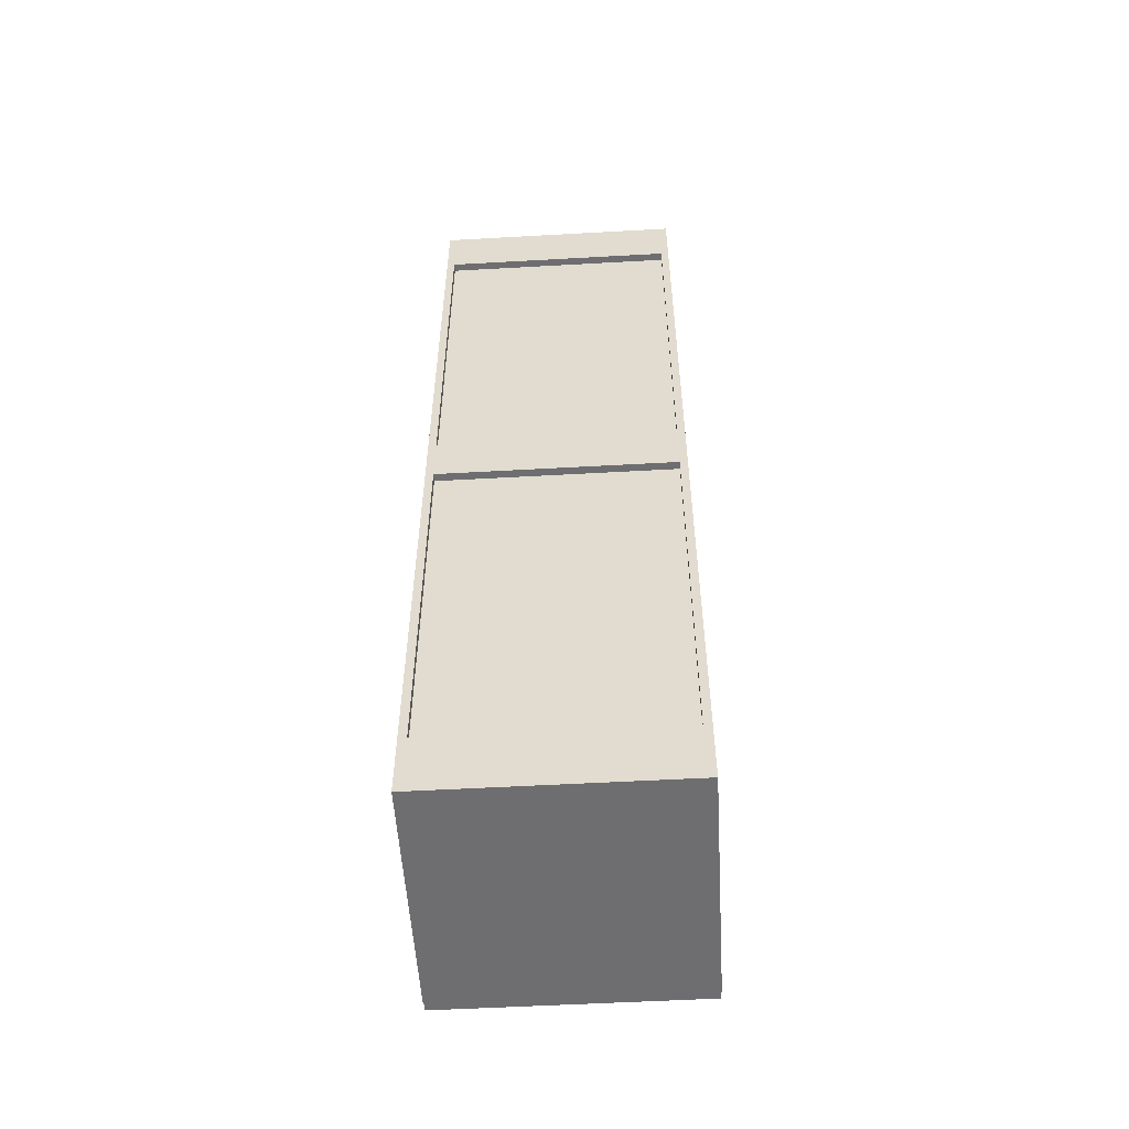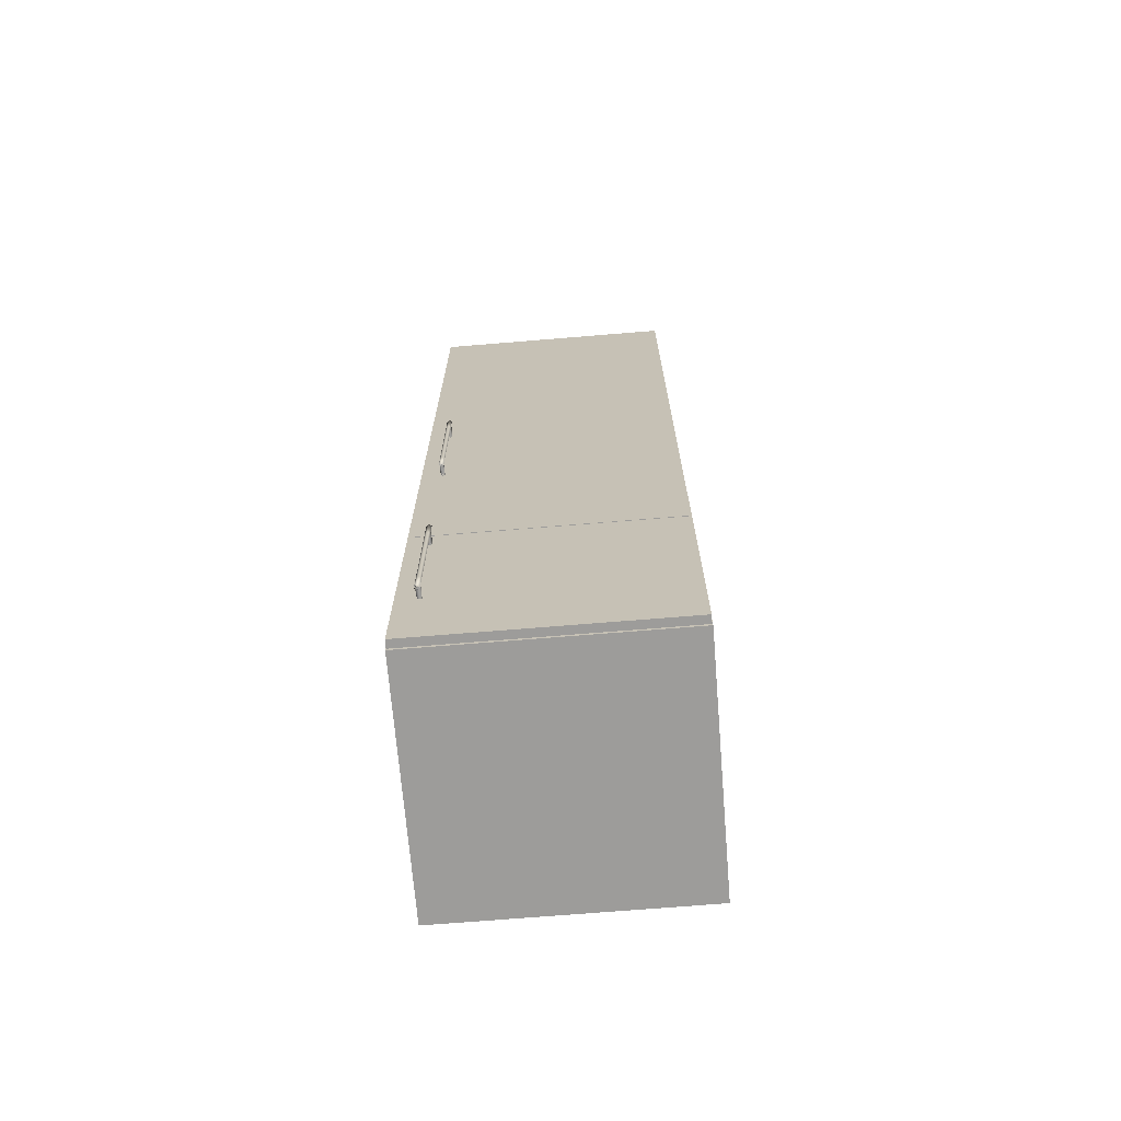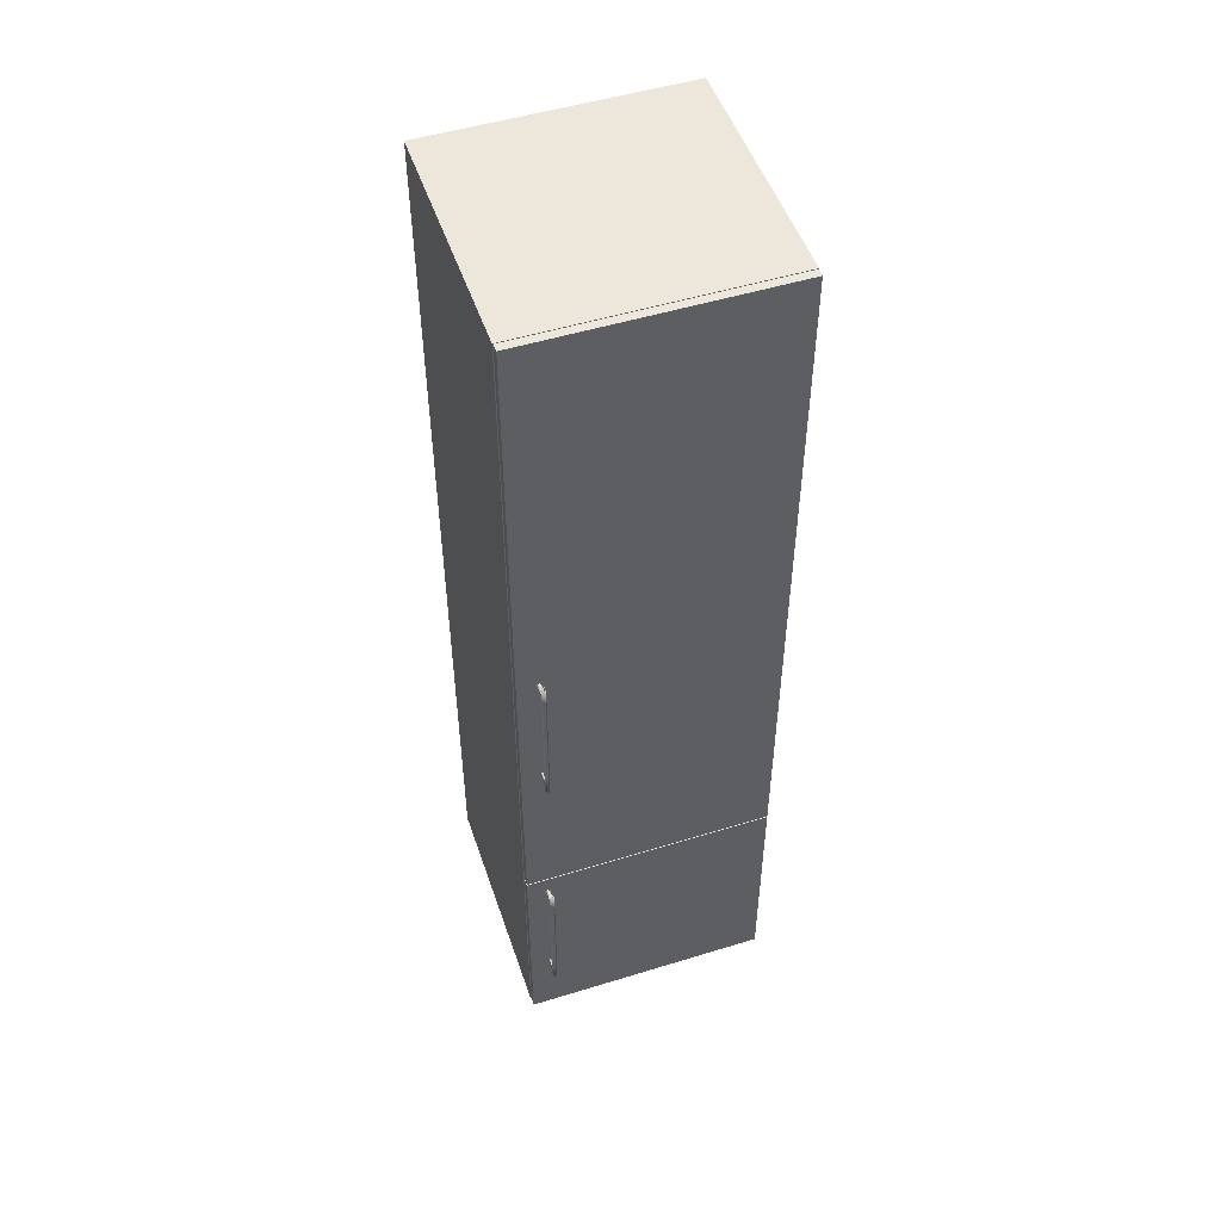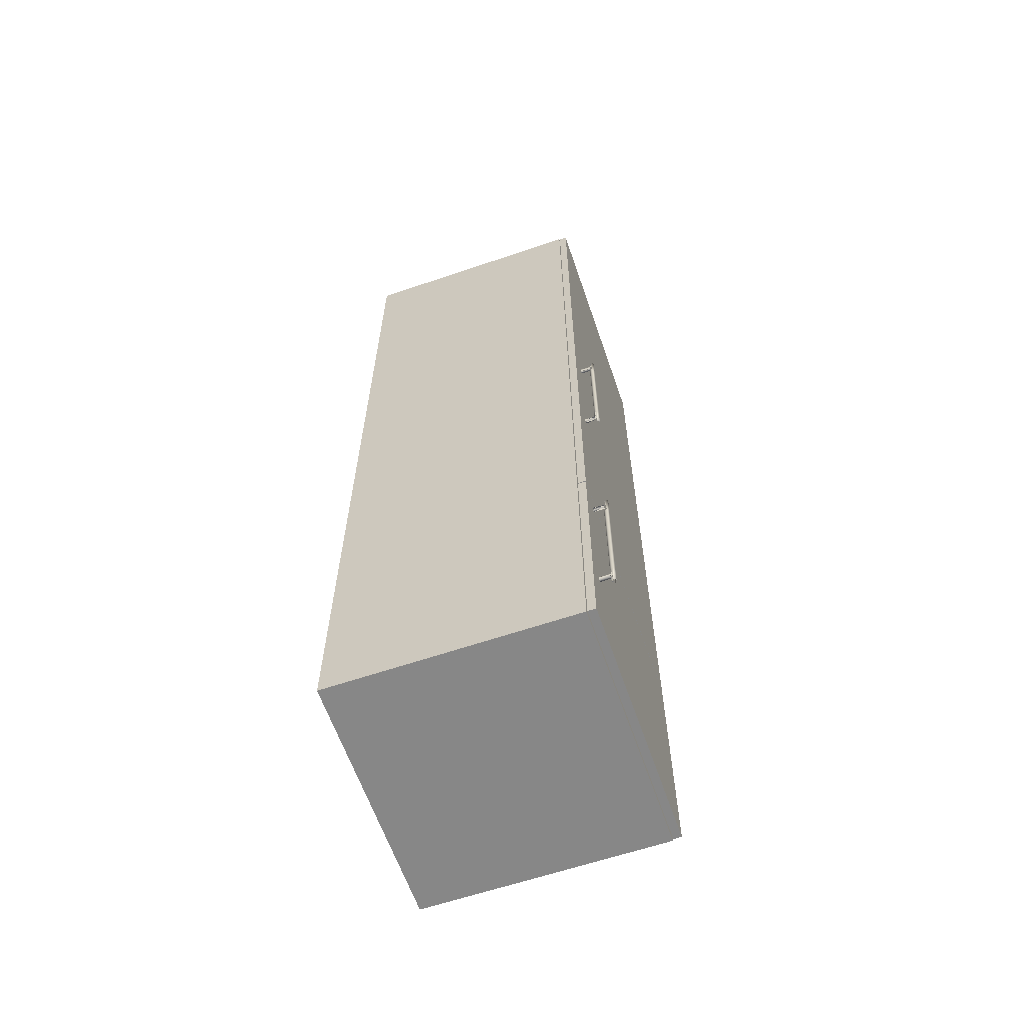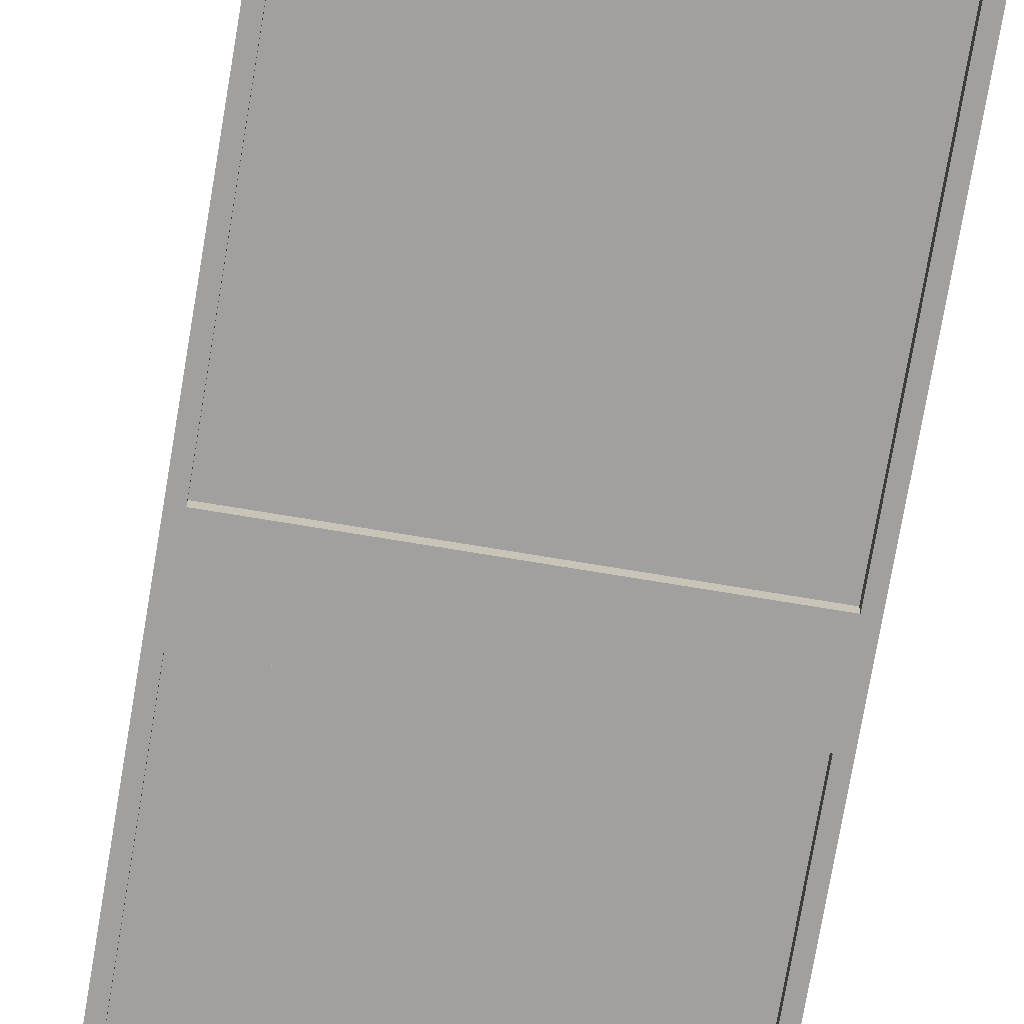
<metadata>
{"format":"obj","ext":"obj","renderer":"f3d","projection":"perspective","resolution":1024,"background":"white","views":[{"elev":-54.4,"azim":-176.6,"up":"+Y"},{"elev":-70.2,"azim":4.7,"up":"+Y"},{"elev":50.7,"azim":-18.6,"up":"+Y"},{"elev":-62.5,"azim":-71.0,"up":"+Y"},{"elev":-71.8,"azim":170.5,"up":"+Z"}]}
</metadata>
<code>
v -0.2518 -0.475 0.2649
v 0.2499 -0.9489 0.2649
v 0.2499 -0.475 0.2649
v -0.2518 -0.9489 0.2649
v 0.2499 -0.475 0.2491
v -0.2518 -0.9489 0.2491
v 0.2499 -0.9489 0.2491
v -0.2518 -0.475 0.2491
v 0.2355 0.9546 -0.2355
v 0.2513 0.9546 0.2478
v 0.2513 0.9546 -0.2355
v 0.2355 0.9546 0.2478
v 0.2513 -0.9515 -0.2355
v 0.2355 -0.9515 0.2478
v 0.2513 -0.9515 0.2478
v 0.2355 -0.9515 -0.2355
v 0.2355 0.5821 -0.2145
v -0.2373 0.6031 -0.2145
v 0.2355 0.6031 -0.2145
v -0.2373 0.5821 -0.2145
v 0.2355 0.6031 0.2426
v -0.2373 0.5821 0.2426
v -0.2373 0.6031 0.2426
v 0.2355 0.5821 0.2426
v -0.2373 -0.4868 0.2478
v 0.2355 -0.4658 0.2478
v -0.2373 -0.4658 0.2478
v 0.2355 -0.4868 0.2478
v -0.2531 0.9546 -0.2355
v -0.2531 -0.9515 0.2478
v -0.2531 0.9546 0.2478
v -0.2531 -0.9515 -0.2355
v -0.2373 0.9546 0.2478
v -0.2373 -0.9515 -0.2355
v -0.2373 0.9546 -0.2355
v -0.2373 -0.9515 0.2478
v 0.2499 0.9546 0.2649
v -0.2518 -0.4724 0.2649
v 0.2499 -0.4724 0.2649
v -0.2518 0.9546 0.2649
v -0.2518 -0.4724 0.2491
v 0.2499 0.9546 0.2491
v 0.2499 -0.4724 0.2491
v -0.2518 0.9546 0.2491
v -0.2078 -0.496 0.2873
v -0.2097 -0.496 0.2931
v -0.2067 -0.496 0.2908
v -0.2116 -0.496 0.2873
v -0.2097 -0.4973 0.2951
v -0.2066 -0.4973 0.2856
v -0.2128 -0.4973 0.2856
v -0.2128 -0.496 0.2908
v -0.2047 -0.4973 0.2915
v -0.2097 -0.538 0.2951
v -0.2147 -0.4973 0.2915
v -0.2066 -0.5147 0.2856
v -0.2097 -0.5124 0.2856
v -0.2047 -0.538 0.2915
v -0.2147 -0.538 0.2915
v -0.2054 -0.5156 0.2896
v -0.2128 -0.5147 0.2856
v -0.2141 -0.5156 0.2896
v -0.2097 -0.5124 0.2649
v -0.2141 -0.5156 0.2649
v -0.2066 -0.538 0.2856
v -0.2128 -0.5196 0.2856
v -0.2054 -0.5156 0.2649
v -0.2066 -0.5196 0.2856
v -0.2128 -0.538 0.2856
v -0.207 -0.5208 0.2649
v -0.207 -0.5208 0.2856
v -0.2124 -0.5208 0.2856
v -0.2124 -0.5208 0.2649
v -0.2097 -0.5208 0.2649
v -0.2373 0.9336 0.2478
v 0.2355 0.9546 0.2478
v -0.2373 0.9546 0.2478
v 0.2355 0.9336 0.2478
v -0.2097 -0.538 0.2951
v -0.2147 -0.7608 0.2915
v -0.2097 -0.7608 0.2951
v -0.2147 -0.538 0.2915
v -0.2047 -0.538 0.2915
v -0.2128 -0.538 0.2856
v -0.2047 -0.7608 0.2915
v -0.2128 -0.7608 0.2856
v -0.2066 -0.7608 0.2856
v -0.2066 -0.538 0.2856
v 0.2355 -0.7225 -0.2145
v -0.2373 -0.7015 -0.2145
v 0.2355 -0.7015 -0.2145
v -0.2373 -0.7225 -0.2145
v 0.2355 -0.7015 0.2426
v -0.2373 -0.7225 0.2426
v -0.2373 -0.7015 0.2426
v 0.2355 -0.7225 0.2426
v -0.2531 -0.9515 0.2478
v -0.2373 0.9546 0.2478
v -0.2531 0.9546 0.2478
v -0.2373 -0.9515 0.2478
v -0.2373 -0.4868 0.2478
v 0.2355 -0.4868 -0.2145
v 0.2355 -0.4868 0.2478
v -0.2373 -0.4868 -0.2145
v 0.2355 -0.4658 0.2478
v -0.2373 -0.4658 -0.2145
v 0.2355 -0.4658 -0.2145
v -0.2373 -0.4658 0.2478
v -0.2097 -0.8015 0.2951
v -0.2066 -0.8015 0.2856
v -0.2047 -0.8015 0.2915
v -0.2128 -0.8015 0.2856
v -0.2054 -0.7833 0.2896
v -0.2067 -0.8029 0.2908
v -0.2047 -0.7608 0.2915
v -0.2147 -0.8015 0.2915
v -0.2066 -0.7842 0.2856
v -0.2078 -0.8029 0.2873
v -0.2097 -0.7608 0.2951
v -0.2097 -0.8029 0.2931
v -0.2128 -0.8029 0.2908
v -0.2128 -0.7842 0.2856
v -0.2097 -0.7864 0.2856
v -0.2116 -0.8029 0.2873
v -0.2054 -0.7833 0.2649
v -0.2066 -0.7793 0.2856
v -0.2147 -0.7608 0.2915
v -0.2141 -0.7833 0.2896
v -0.2097 -0.7864 0.2649
v -0.2066 -0.7608 0.2856
v -0.2141 -0.7833 0.2649
v -0.207 -0.7781 0.2856
v -0.2128 -0.7608 0.2856
v -0.2124 -0.7781 0.2649
v -0.207 -0.7781 0.2649
v -0.2124 -0.7781 0.2856
v -0.2128 -0.7793 0.2856
v -0.2097 -0.7781 0.2649
v -0.2078 0.1729 0.2873
v -0.2097 0.1729 0.2931
v -0.2067 0.1729 0.2908
v -0.2116 0.1729 0.2873
v -0.2097 0.1716 0.2951
v -0.2066 0.1716 0.2856
v -0.2128 0.1716 0.2856
v -0.2128 0.1729 0.2908
v -0.2047 0.1716 0.2915
v -0.2097 0.1309 0.2951
v -0.2147 0.1716 0.2915
v -0.2066 0.1542 0.2856
v -0.2097 0.1565 0.2856
v -0.2047 0.1309 0.2915
v -0.2147 0.1309 0.2915
v -0.2054 0.1533 0.2896
v -0.2128 0.1542 0.2856
v -0.2141 0.1533 0.2896
v -0.2097 0.1565 0.2649
v -0.2141 0.1533 0.2649
v -0.2066 0.1309 0.2856
v -0.2128 0.1493 0.2856
v -0.2054 0.1533 0.2649
v -0.2066 0.1493 0.2856
v -0.2128 0.1309 0.2856
v -0.207 0.1482 0.2649
v -0.207 0.1482 0.2856
v -0.2124 0.1482 0.2856
v -0.2124 0.1482 0.2649
v -0.2097 0.1482 0.2649
v -0.2373 -0.9515 0.2478
v 0.2355 -0.9305 0.2478
v -0.2373 -0.9305 0.2478
v 0.2355 -0.9515 0.2478
v -0.2373 0.8285 -0.2197
v 0.2355 0.9336 -0.2197
v -0.2373 0.9336 -0.2197
v 0.2355 0.8285 -0.2197
v -0.2373 0.9336 -0.2355
v 0.2355 0.8285 -0.2355
v 0.2355 0.9336 -0.2355
v -0.2373 0.8285 -0.2355
v 0.2355 -0.9515 0.2478
v 0.2513 0.9546 0.2478
v 0.2355 0.9546 0.2478
v 0.2513 -0.9515 0.2478
v -0.2373 0.9546 -0.2355
v -0.2373 0.9336 0.2478
v -0.2373 0.9546 0.2478
v -0.2373 0.9336 -0.2355
v 0.2355 0.9546 0.2478
v 0.2355 0.9336 -0.2355
v 0.2355 0.9546 -0.2355
v 0.2355 0.9336 0.2478
v -0.2097 -0.1326 0.2951
v -0.2066 -0.1326 0.2856
v -0.2047 -0.1326 0.2915
v -0.2128 -0.1326 0.2856
v -0.2054 -0.1144 0.2896
v -0.2067 -0.1339 0.2908
v -0.2047 -0.09192 0.2915
v -0.2147 -0.1326 0.2915
v -0.2066 -0.1153 0.2856
v -0.2078 -0.1339 0.2873
v -0.2097 -0.09192 0.2951
v -0.2097 -0.1339 0.2931
v -0.2128 -0.1339 0.2908
v -0.2128 -0.1153 0.2856
v -0.2097 -0.1175 0.2856
v -0.2116 -0.1339 0.2873
v -0.2054 -0.1144 0.2649
v -0.2066 -0.1104 0.2856
v -0.2147 -0.09192 0.2915
v -0.2141 -0.1144 0.2896
v -0.2097 -0.1175 0.2649
v -0.2066 -0.09192 0.2856
v -0.2141 -0.1144 0.2649
v -0.207 -0.1092 0.2856
v -0.2128 -0.09192 0.2856
v -0.2124 -0.1092 0.2649
v -0.207 -0.1092 0.2649
v -0.2124 -0.1092 0.2856
v -0.2128 -0.1104 0.2856
v -0.2097 -0.1092 0.2649
v -0.2373 -0.9305 -0.2197
v 0.2355 -0.8255 -0.2197
v -0.2373 -0.8255 -0.2197
v 0.2355 -0.9305 -0.2197
v -0.2373 -0.8255 -0.2355
v 0.2355 -0.9305 -0.2355
v 0.2355 -0.8255 -0.2355
v -0.2373 -0.9305 -0.2355
v 0.2355 0.2306 -0.2145
v -0.2373 0.2516 -0.2145
v 0.2355 0.2516 -0.2145
v -0.2373 0.2306 -0.2145
v 0.2355 0.2516 0.2426
v -0.2373 0.2306 0.2426
v -0.2373 0.2516 0.2426
v 0.2355 0.2306 0.2426
v 0.2355 -0.1209 -0.2145
v -0.2373 -0.09988 -0.2145
v 0.2355 -0.09988 -0.2145
v -0.2373 -0.1209 -0.2145
v 0.2355 -0.09988 0.2426
v -0.2373 -0.1209 0.2426
v -0.2373 -0.09988 0.2426
v 0.2355 -0.1209 0.2426
v -0.2373 0.9336 -0.2197
v -0.2373 -0.9305 -0.2145
v -0.2373 0.9336 -0.2145
v -0.2373 -0.9305 -0.2197
v 0.2355 0.9336 -0.2145
v 0.2355 -0.9305 -0.2197
v 0.2355 -0.9305 -0.2145
v 0.2355 0.9336 -0.2197
v -0.2097 0.1309 0.2951
v -0.2147 -0.09192 0.2915
v -0.2097 -0.09192 0.2951
v -0.2147 0.1309 0.2915
v -0.2047 0.1309 0.2915
v -0.2128 0.1309 0.2856
v -0.2047 -0.09192 0.2915
v -0.2128 -0.09192 0.2856
v -0.2066 -0.09192 0.2856
v -0.2066 0.1309 0.2856
v -0.2373 -0.9515 0.2478
v 0.2355 -0.9515 -0.2355
v 0.2355 -0.9515 0.2478
v -0.2373 -0.9515 -0.2355
v 0.2355 -0.9305 0.2478
v -0.2373 -0.9305 -0.2355
v 0.2355 -0.9305 -0.2355
v -0.2373 -0.9305 0.2478
v -0.2373 -0.05102 -0.2197
v 0.2355 0.05405 -0.2197
v -0.2373 0.05405 -0.2197
v 0.2355 -0.05102 -0.2197
v -0.2373 0.05405 -0.2355
v 0.2355 -0.05102 -0.2355
v 0.2355 0.05405 -0.2355
v -0.2373 -0.05102 -0.2355
f 1 2 3
f 2 1 4
f 3 2 1
f 4 1 2
f 2 5 3
f 3 5 2
f 5 1 3
f 3 1 5
f 1 6 4
f 4 6 1
f 6 2 4
f 4 2 6
f 5 2 7
f 7 2 5
f 1 5 8
f 6 1 8
f 8 1 6
f 2 6 7
f 7 6 2
f 7 5 6
f 6 5 7
f 9 10 11
f 10 9 12
f 11 10 9
f 12 9 10
f 11 13 10
f 11 9 13
f 15 10 13
f 16 13 9
f 14 9 16
f 16 9 14
f 14 13 15
f 15 13 14
f 13 14 16
f 16 14 13
f 10 13 11
f 13 10 15
f 29 30 31
f 30 29 32
f 31 30 29
f 32 29 30
f 33 29 31
f 31 29 33
f 32 34 29
f 34 30 32
f 32 30 34
f 29 33 35
f 35 33 29
f 35 29 34
f 30 34 36
f 36 34 30
f 33 34 35
f 35 34 33
f 37 38 39
f 38 37 40
f 39 38 37
f 40 37 38
f 41 39 38
f 37 42 39
f 42 40 37
f 37 40 42
f 38 41 40
f 43 41 39
f 43 39 42
f 40 42 44
f 44 42 40
f 41 40 44
f 44 40 41
f 44 41 42
f 42 41 44
f 54 53 49
f 53 54 58
f 49 59 54
f 59 49 55
f 60 53 58
f 55 62 59
f 56 63 57
f 57 64 61
f 64 57 63
f 60 70 67
f 70 60 68
f 47 46 45
f 48 45 46
f 54 59 49
f 55 49 59
f 58 53 60
f 59 62 55
f 57 63 56
f 61 64 57
f 67 60 63
f 63 57 64
f 66 72 64
f 73 72 74
f 74 72 70
f 75 76 77
f 77 76 75
f 78 75 76
f 79 80 81
f 80 79 82
f 81 83 79
f 84 80 82
f 83 81 85
f 80 84 86
f 87 83 85
f 83 87 88
f 81 80 79
f 82 79 80
f 79 83 81
f 82 80 84
f 85 81 83
f 86 84 80
f 85 83 87
f 88 87 83
f 97 98 99
f 99 98 97
f 100 97 98
f 114 110 111
f 115 109 111
f 111 113 115
f 109 115 119
f 119 116 109
f 116 122 112
f 117 125 113
f 116 119 127
f 129 117 123
f 125 126 113
f 127 128 116
f 131 122 128
f 122 129 123
f 133 128 127
f 129 122 131
f 128 134 131
f 134 128 137
f 136 138 134
f 111 109 115
f 117 110 113
f 115 113 111
f 119 115 109
f 109 116 119
f 113 125 117
f 127 119 116
f 124 120 118
f 129 117 125
f 130 126 115
f 116 128 127
f 128 122 131
f 123 129 122
f 135 125 132
f 134 138 136
f 140 139 142
f 141 144 139
f 143 146 149
f 147 148 152
f 143 153 148
f 153 143 149
f 154 147 152
f 149 156 153
f 151 158 155
f 158 151 157
f 154 164 161
f 143 147 148
f 152 148 147
f 148 153 143
f 149 143 153
f 152 147 154
f 153 156 149
f 155 158 151
f 161 154 157
f 163 160 153
f 156 160 158
f 161 164 154
f 162 154 164
f 160 166 158
f 167 158 166
f 165 164 166
f 168 166 164
f 169 170 171
f 170 169 172
f 172 169 170
f 173 178 176
f 176 178 173
f 178 173 180
f 180 173 178
f 178 177 179
f 179 177 178
f 177 178 180
f 180 178 177
f 183 182 181
f 184 181 182
f 189 185 187
f 187 185 189
f 185 190 188
f 188 190 185
f 185 189 191
f 191 189 185
f 190 185 191
f 191 185 190
f 193 198 195
f 195 197 199
f 193 199 203
f 203 200 193
f 200 203 211
f 204 200 205
f 209 201 213
f 199 210 214
f 211 212 200
f 208 204 205
f 213 206 215
f 212 218 215
f 216 209 219
f 212 217 221
f 218 212 221
f 222 216 219
f 216 222 220
f 195 194 198
f 195 193 199
f 199 197 195
f 193 200 203
f 193 204 200
f 211 203 200
f 200 212 211
f 210 216 209
f 215 206 213
f 215 218 212
f 219 209 216
f 221 212 218
f 220 222 216
f 218 222 220
f 225 227 224
f 229 224 227
f 228 227 229
f 229 227 228
f 227 228 230
f 230 228 227
f 247 252 250
f 250 252 247
f 252 247 254
f 254 247 252
f 255 256 257
f 256 255 258
f 257 259 255
f 260 256 258
f 259 257 261
f 256 260 262
f 263 259 261
f 259 263 264
f 257 256 255
f 258 255 256
f 255 259 257
f 258 256 260
f 261 257 259
f 262 260 256
f 261 259 263
f 264 263 259
f 265 266 267
f 266 265 268
f 267 266 265
f 268 265 266
f 270 266 268
f 268 266 270
f 266 270 271
f 271 270 266
f 275 277 274
f 276 278 273
f 277 274 279
f 279 274 277
f 278 273 280
f 280 273 278
f 278 277 279
f 279 277 278
f 277 278 280
f 280 278 277

</code>
